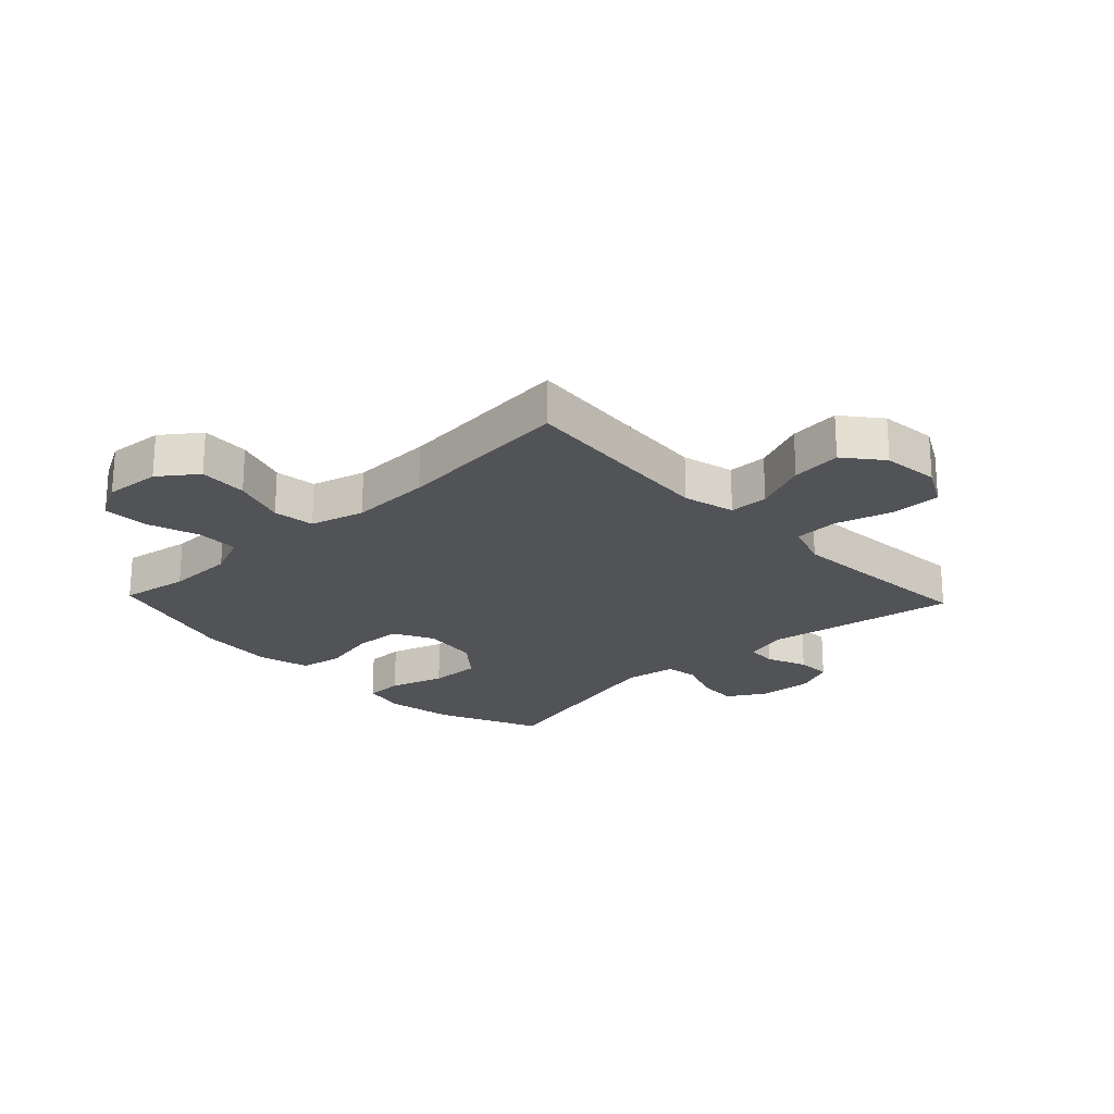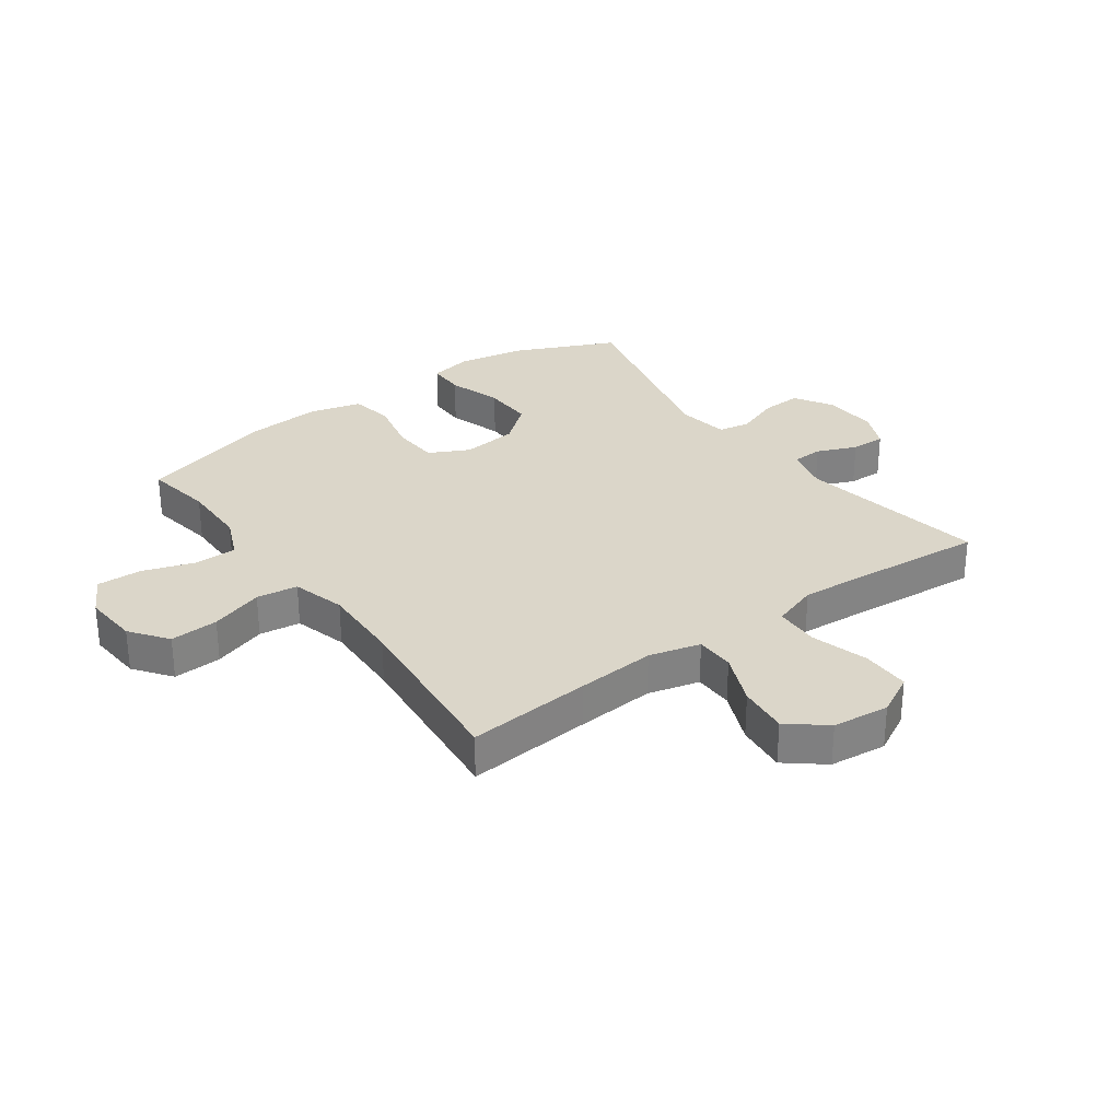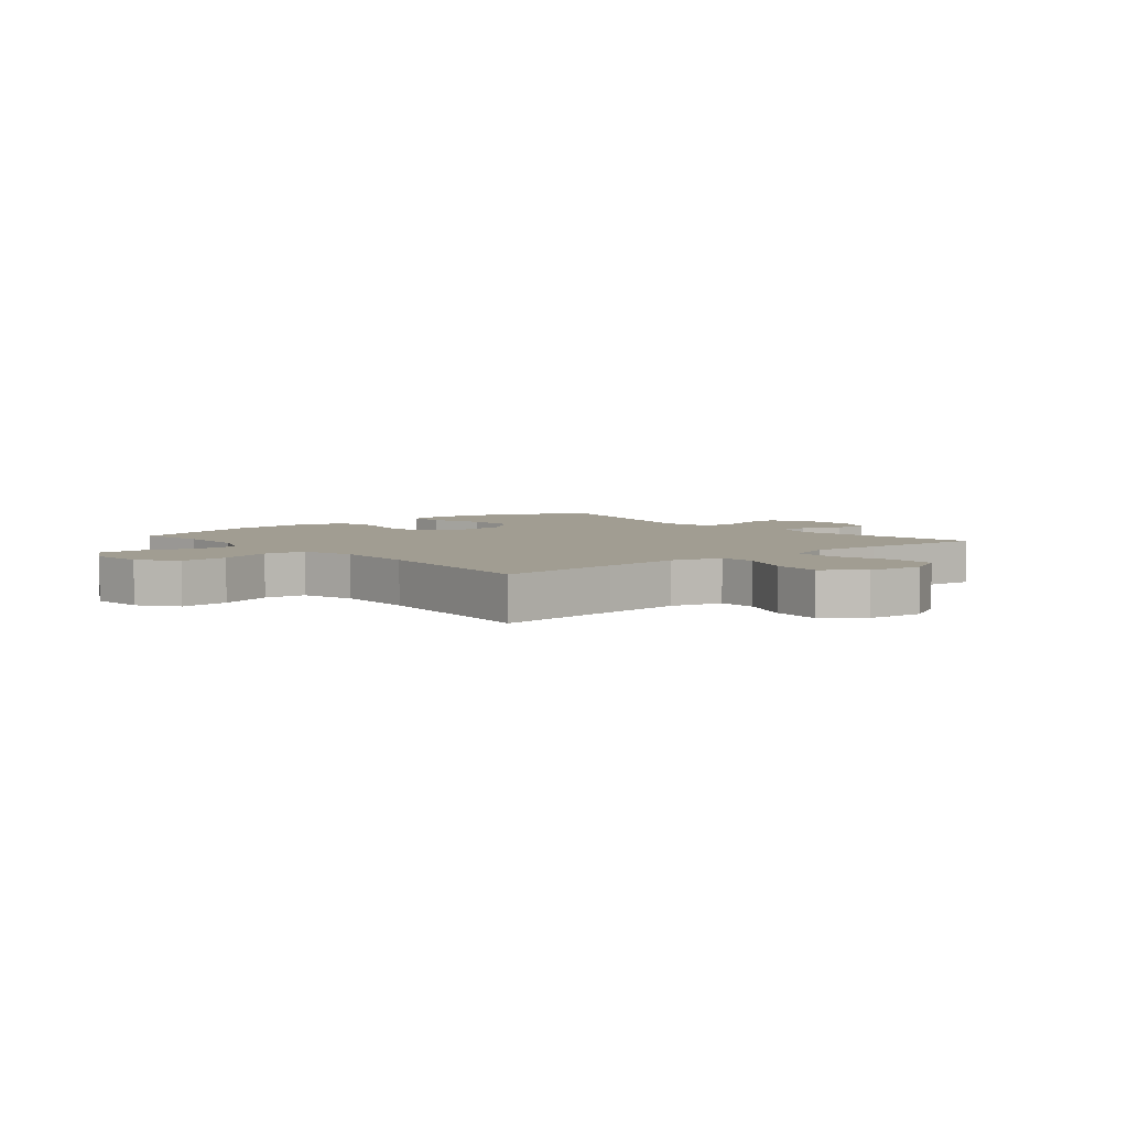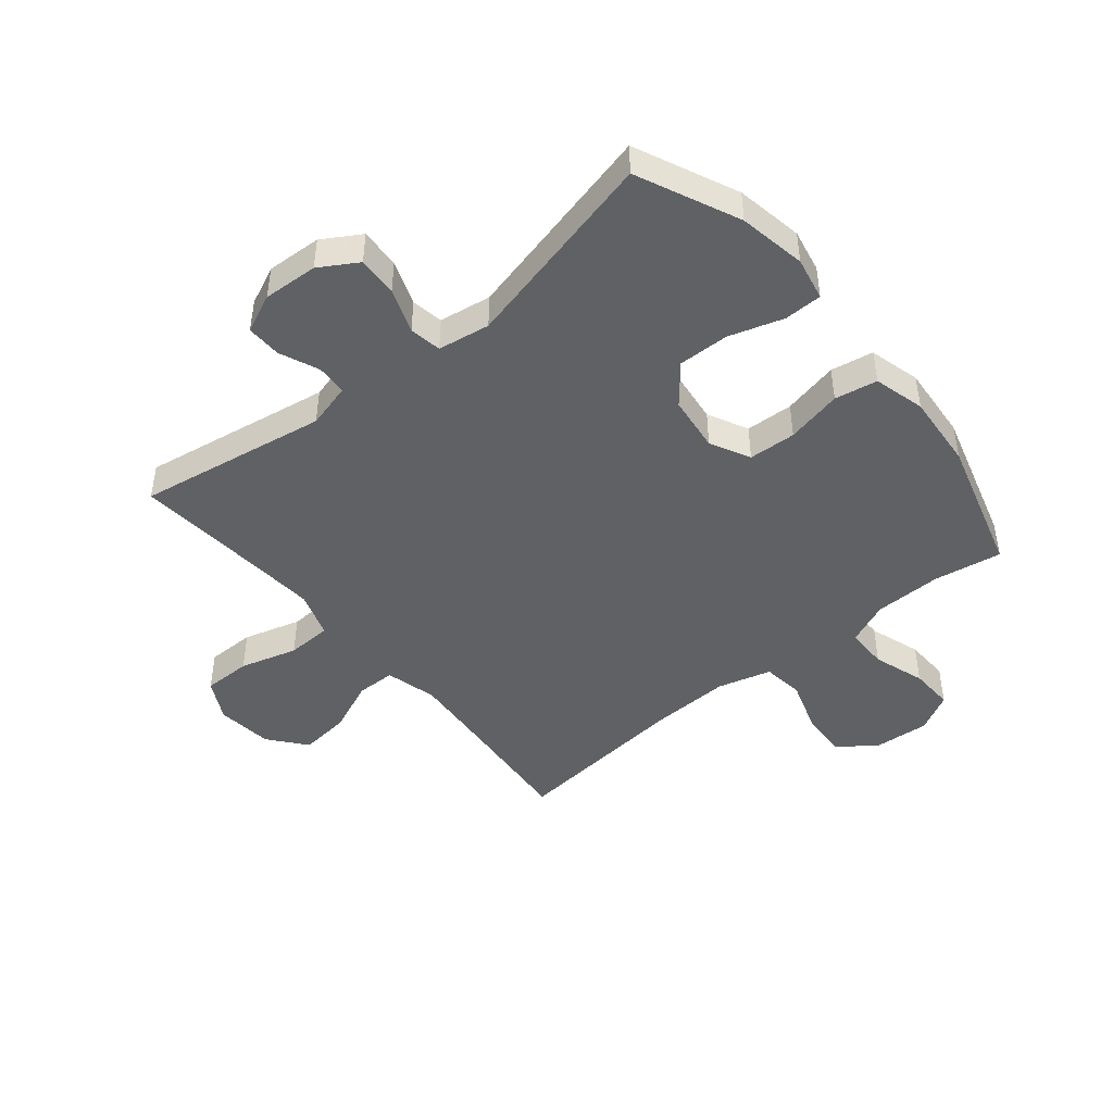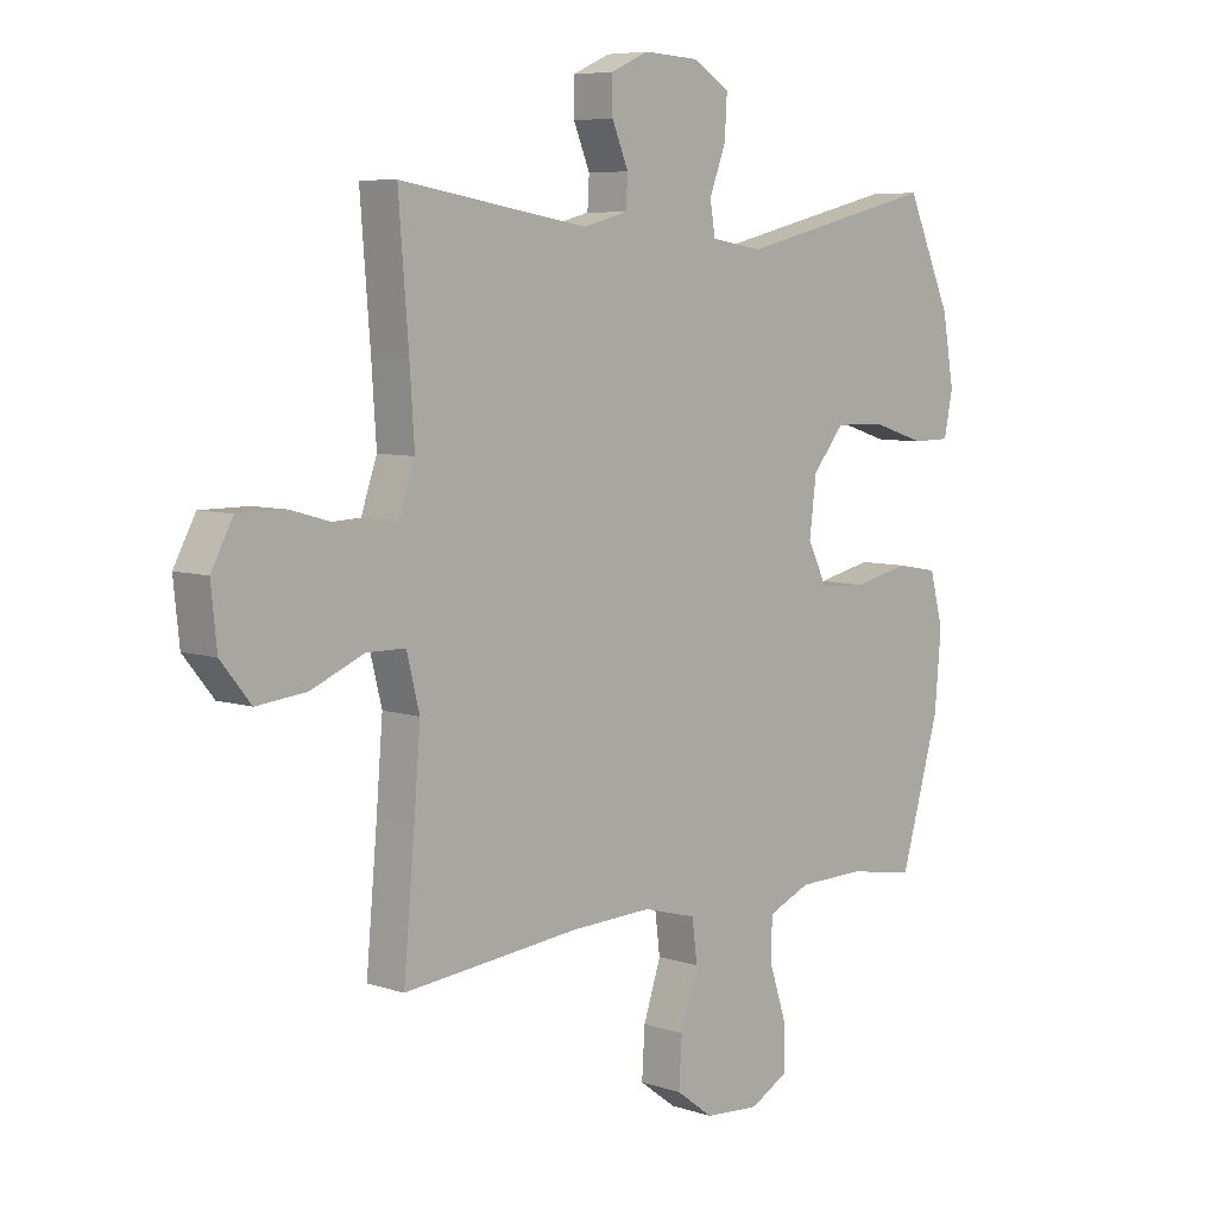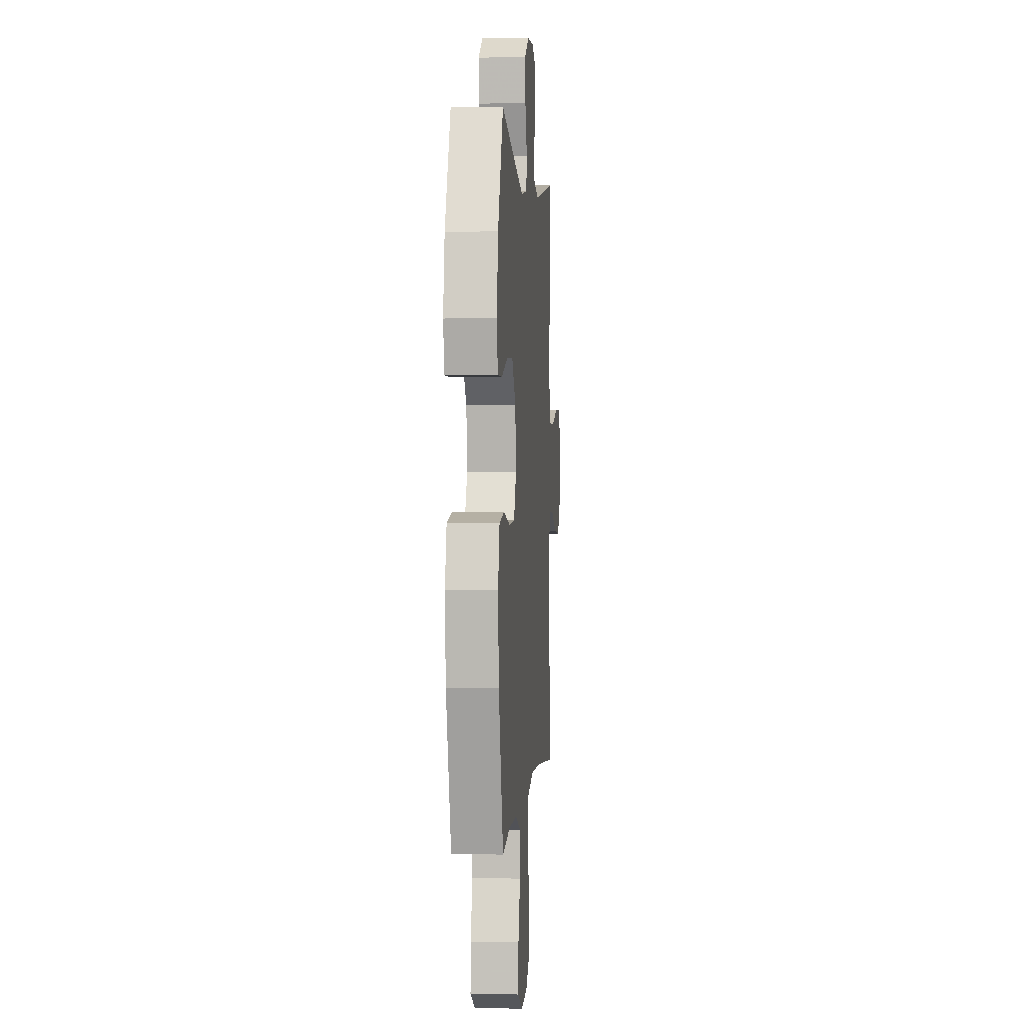
<metadata>
{"format":"obj","ext":"obj","renderer":"f3d","projection":"perspective","resolution":1024,"background":"white","views":[{"elev":-22.3,"azim":-136.5,"up":"+Y"},{"elev":29.7,"azim":-125.8,"up":"+Y"},{"elev":4.8,"azim":-130.2,"up":"+Y"},{"elev":-45.4,"azim":39.6,"up":"+Y"},{"elev":6.8,"azim":-46.0,"up":"+Z"},{"elev":1.6,"azim":94.5,"up":"+Z"}]}
</metadata>
<code>
v 0.5 0.07 0.5
v 0.577 0.07 0.328
v 0.597 0.07 0.214
v 0.582 0.07 0.141
v 0.518 0.07 0.14
v 0.426 0.07 0.169
v 0.34 0.07 0.171
v 0.286 0.07 0.106
v 0.274 0.07 0.011
v 0.308 0.07 -0.057
v 0.388 0.07 -0.061
v 0.483 0.07 -0.04
v 0.555 0.07 -0.053
v 0.578 0.07 -0.14
v 0.567 0.07 -0.269
v 0.5 0.07 -0.5
v 0.385 0.07 -0.481
v 0.271 0.07 -0.483
v 0.198 0.07 -0.514
v 0.197 0.07 -0.586
v 0.226 0.07 -0.674
v 0.228 0.07 -0.75
v 0.162 0.07 -0.786
v 0.068 0.07 -0.779
v 0.005 0.07 -0.732
v 0.01 0.07 -0.65
v 0.04 0.07 -0.56
v 0.031 0.07 -0.49
v -0.06 0.07 -0.465
v -0.197 0.07 -0.47
v -0.5 0.07 -0.5
v -0.481 0.07 -0.29
v -0.47 0.07 -0.156
v -0.492 0.07 -0.069
v -0.558 0.07 -0.068
v -0.648 0.07 -0.106
v -0.733 0.07 -0.115
v -0.784 0.07 -0.052
v -0.794 0.07 0.044
v -0.757 0.07 0.113
v -0.675 0.07 0.113
v -0.578 0.07 0.085
v -0.502 0.07 0.088
v -0.475 0.07 0.166
v -0.483 0.07 0.285
v -0.5 0.07 0.5
v -0.178 0.07 0.446
v -0.102 0.07 0.466
v -0.099 0.07 0.518
v -0.127 0.07 0.585
v -0.128 0.07 0.644
v -0.063 0.07 0.673
v 0.03 0.07 0.668
v 0.094 0.07 0.629
v 0.09 0.07 0.561
v 0.062 0.07 0.486
v 0.071 0.07 0.432
v 0.159 0.07 0.418
v 0.5 0 0.5
v 0.577 0 0.328
v 0.597 0 0.214
v 0.582 0 0.141
v 0.518 0 0.14
v 0.426 0 0.169
v 0.34 0 0.171
v 0.286 0 0.106
v 0.274 0 0.011
v 0.308 0 -0.057
v 0.388 0 -0.061
v 0.483 0 -0.04
v 0.555 0 -0.053
v 0.578 0 -0.14
v 0.567 0 -0.269
v 0.5 0 -0.5
v 0.385 0 -0.481
v 0.271 0 -0.483
v 0.198 0 -0.514
v 0.197 0 -0.586
v 0.226 0 -0.674
v 0.228 0 -0.75
v 0.162 0 -0.786
v 0.068 0 -0.779
v 0.005 0 -0.732
v 0.01 0 -0.65
v 0.04 0 -0.56
v 0.031 0 -0.49
v -0.06 0 -0.465
v -0.197 0 -0.47
v -0.5 0 -0.5
v -0.481 0 -0.29
v -0.47 0 -0.156
v -0.492 0 -0.069
v -0.558 0 -0.068
v -0.648 0 -0.106
v -0.733 0 -0.115
v -0.784 0 -0.052
v -0.794 0 0.044
v -0.757 0 0.113
v -0.675 0 0.113
v -0.578 0 0.085
v -0.502 0 0.088
v -0.475 0 0.166
v -0.483 0 0.285
v -0.5 0 0.5
v -0.178 0 0.446
v -0.102 0 0.466
v -0.099 0 0.518
v -0.127 0 0.585
v -0.128 0 0.644
v -0.063 0 0.673
v 0.03 0 0.668
v 0.094 0 0.629
v 0.09 0 0.561
v 0.062 0 0.486
v 0.071 0 0.432
v 0.159 0 0.418
f 54 55 56
f 53 54 56
f 52 53 56
f 51 52 56
f 50 51 56
f 49 50 56
f 48 49 56 57
f 47 48 57
f 45 46 47
f 47 57 58
f 45 47 58
f 44 45 58
f 40 41 42
f 39 40 42
f 38 39 42
f 37 38 42
f 36 37 42
f 35 36 42
f 34 35 42 43
f 58 1 2
f 44 58 2
f 43 44 2
f 34 43 2
f 33 34 2
f 25 26 27
f 24 25 27
f 23 24 27
f 22 23 27
f 21 22 27
f 20 21 27
f 19 20 27 28
f 18 19 28 29
f 15 16 17
f 14 15 17
f 13 14 17
f 12 13 17
f 11 12 17
f 17 18 29
f 11 17 29
f 10 11 29
f 4 5 6
f 3 4 6
f 2 3 6
f 2 6 7
f 32 33 2 7
f 32 7 8
f 31 32 8
f 30 31 8
f 9 10 29 30
f 8 9 30
f 114 113 112
f 114 112 111
f 114 111 110
f 114 110 109
f 114 109 108
f 114 108 107
f 115 114 107 106
f 115 106 105
f 105 104 103
f 116 115 105
f 116 105 103
f 116 103 102
f 100 99 98
f 100 98 97
f 100 97 96
f 100 96 95
f 100 95 94
f 100 94 93
f 101 100 93 92
f 60 59 116
f 60 116 102
f 60 102 101
f 60 101 92
f 60 92 91
f 85 84 83
f 85 83 82
f 85 82 81
f 85 81 80
f 85 80 79
f 85 79 78
f 86 85 78 77
f 87 86 77 76
f 75 74 73
f 75 73 72
f 75 72 71
f 75 71 70
f 75 70 69
f 87 76 75
f 87 75 69
f 87 69 68
f 64 63 62
f 64 62 61
f 64 61 60
f 65 64 60
f 65 60 91 90
f 66 65 90
f 66 90 89
f 66 89 88
f 88 87 68 67
f 88 67 66
f 1 59 60 2
f 2 60 61 3
f 3 61 62 4
f 4 62 63 5
f 5 63 64 6
f 6 64 65 7
f 7 65 66 8
f 8 66 67 9
f 9 67 68 10
f 10 68 69 11
f 11 69 70 12
f 12 70 71 13
f 13 71 72 14
f 14 72 73 15
f 15 73 74 16
f 16 74 75 17
f 17 75 76 18
f 18 76 77 19
f 19 77 78 20
f 20 78 79 21
f 21 79 80 22
f 22 80 81 23
f 23 81 82 24
f 24 82 83 25
f 25 83 84 26
f 26 84 85 27
f 27 85 86 28
f 28 86 87 29
f 29 87 88 30
f 30 88 89 31
f 31 89 90 32
f 32 90 91 33
f 33 91 92 34
f 34 92 93 35
f 35 93 94 36
f 36 94 95 37
f 37 95 96 38
f 38 96 97 39
f 39 97 98 40
f 40 98 99 41
f 41 99 100 42
f 42 100 101 43
f 43 101 102 44
f 44 102 103 45
f 45 103 104 46
f 46 104 105 47
f 47 105 106 48
f 48 106 107 49
f 49 107 108 50
f 50 108 109 51
f 51 109 110 52
f 52 110 111 53
f 53 111 112 54
f 54 112 113 55
f 55 113 114 56
f 56 114 115 57
f 57 115 116 58
f 58 116 59 1

</code>
